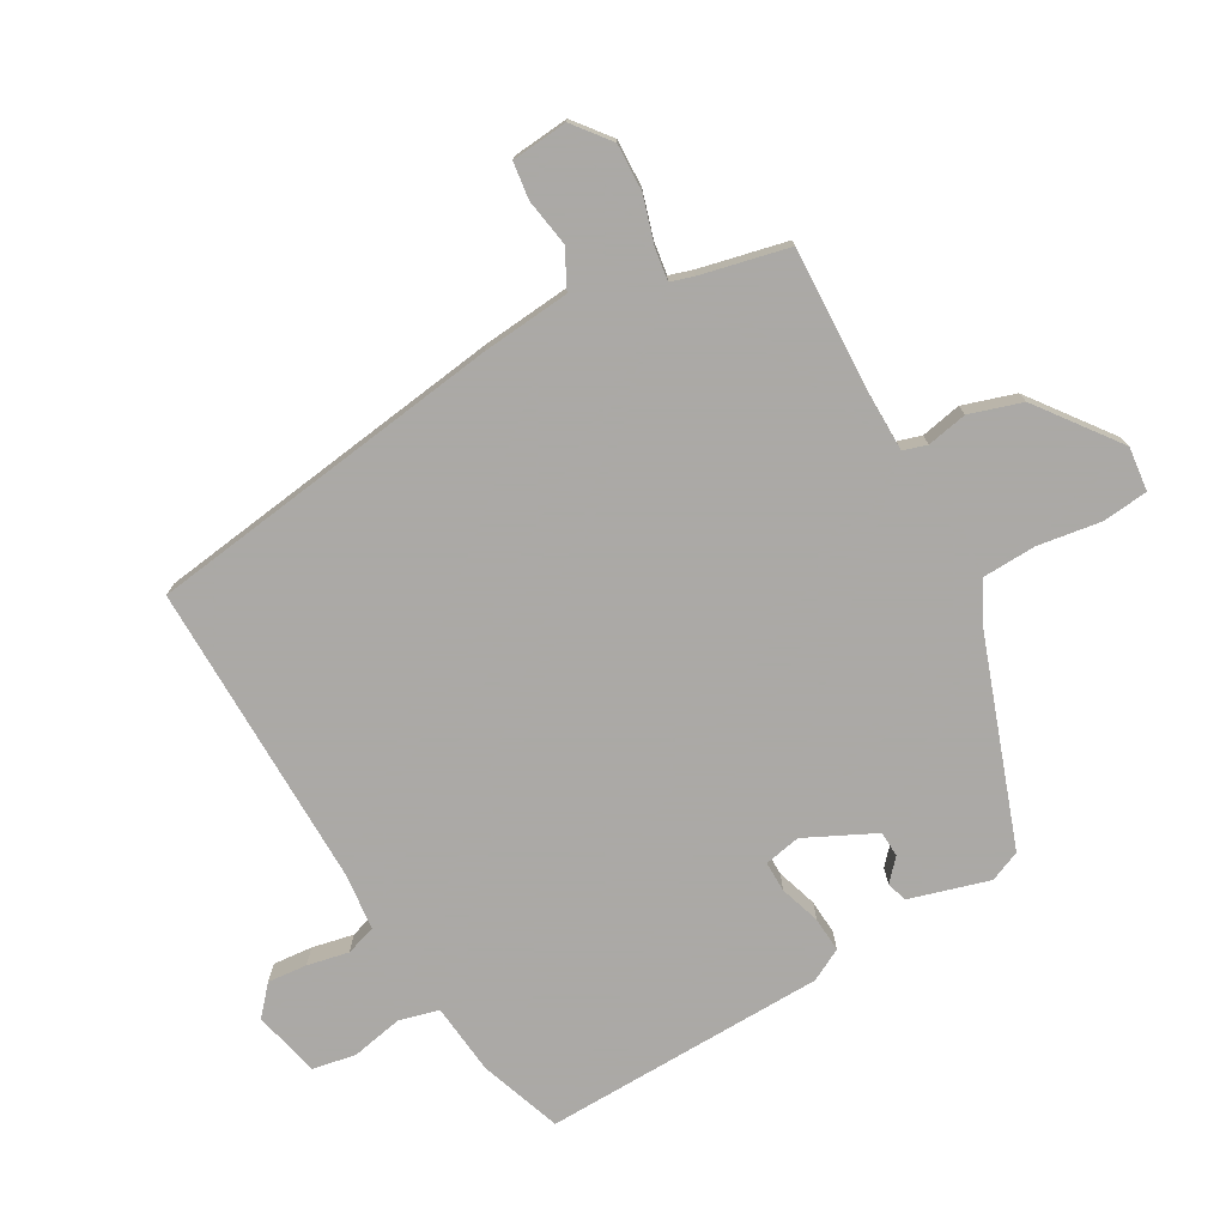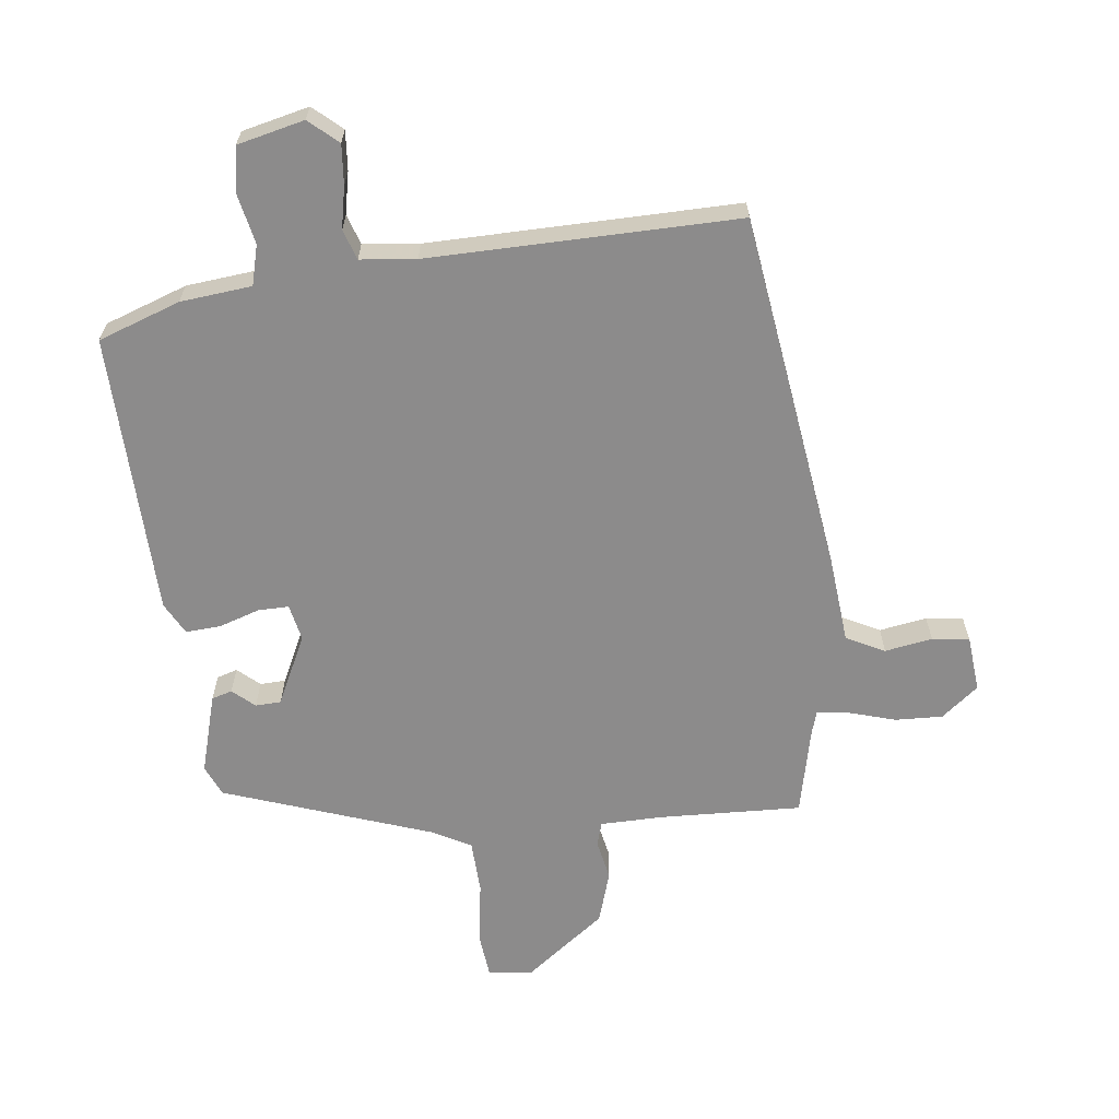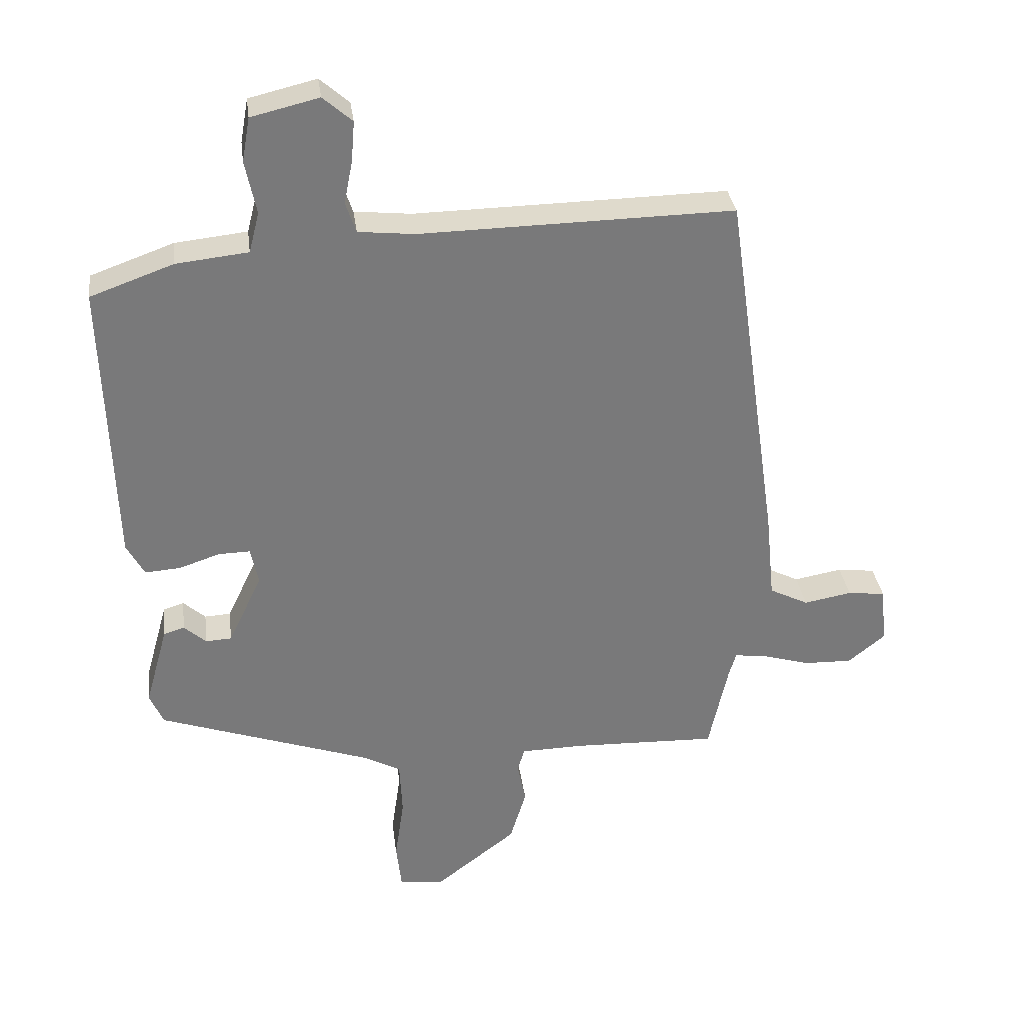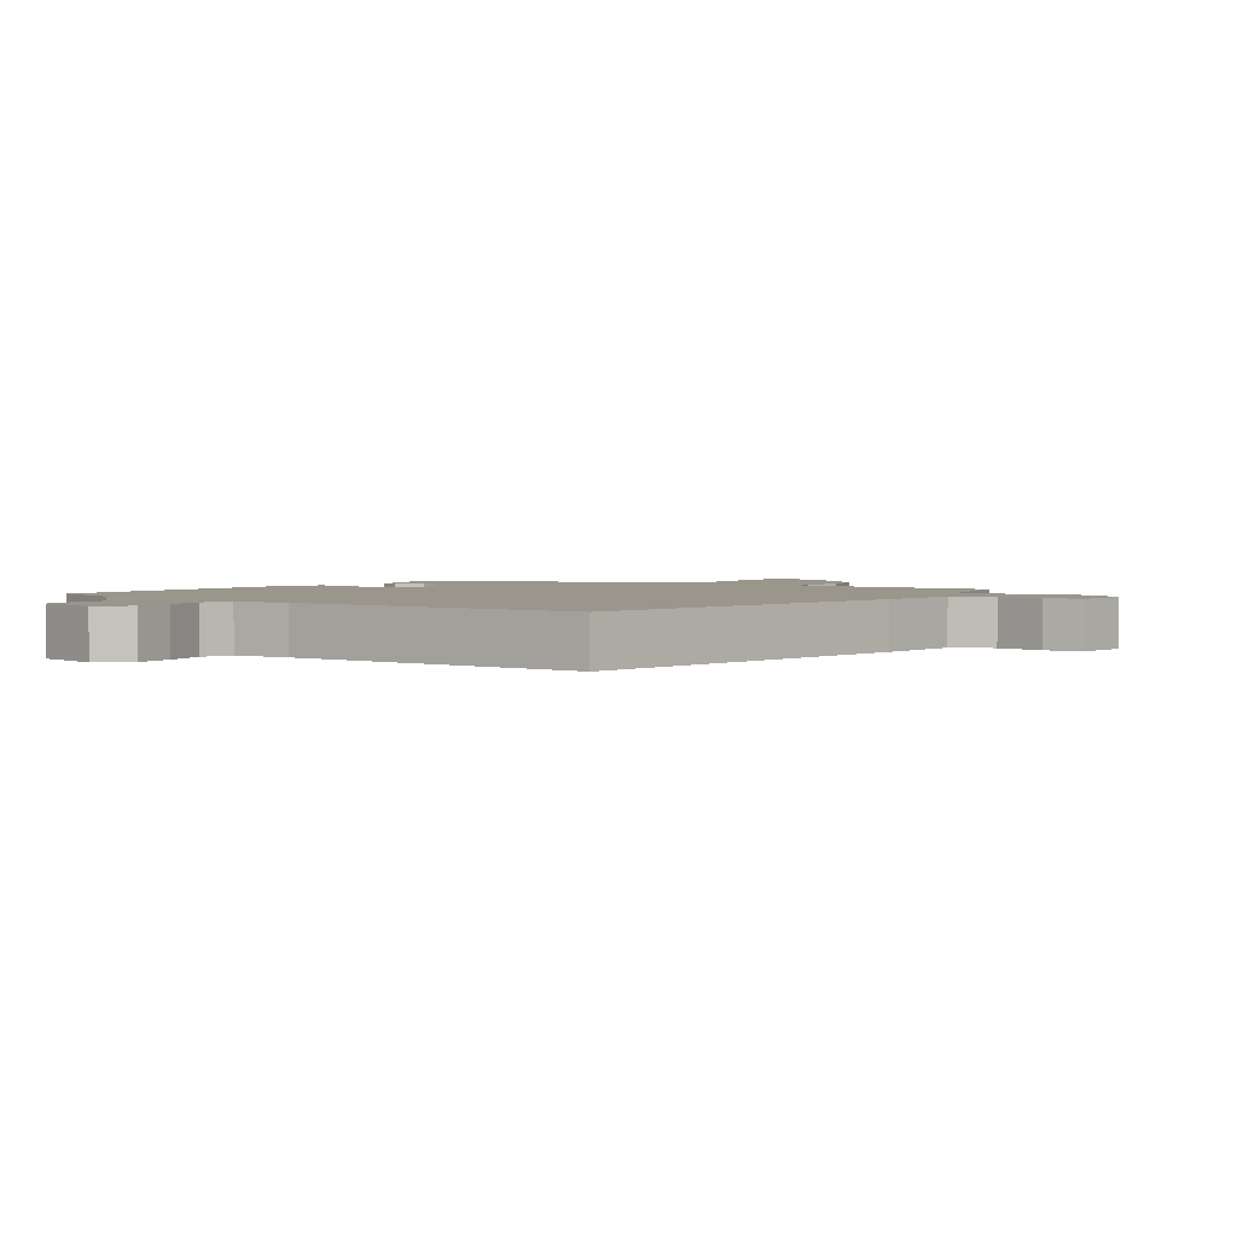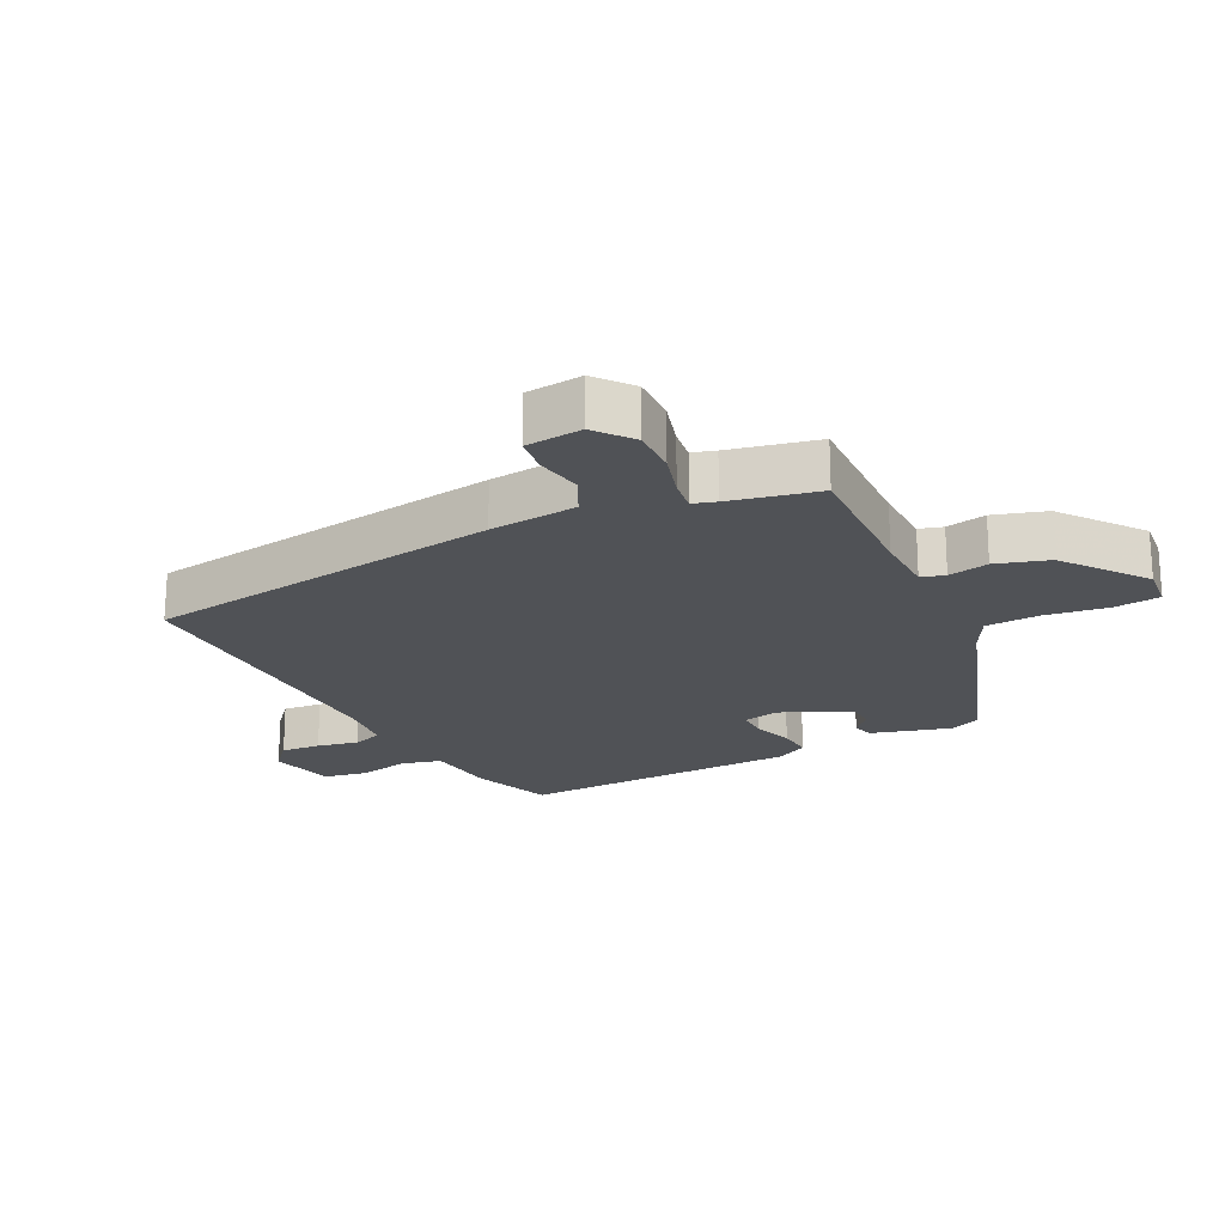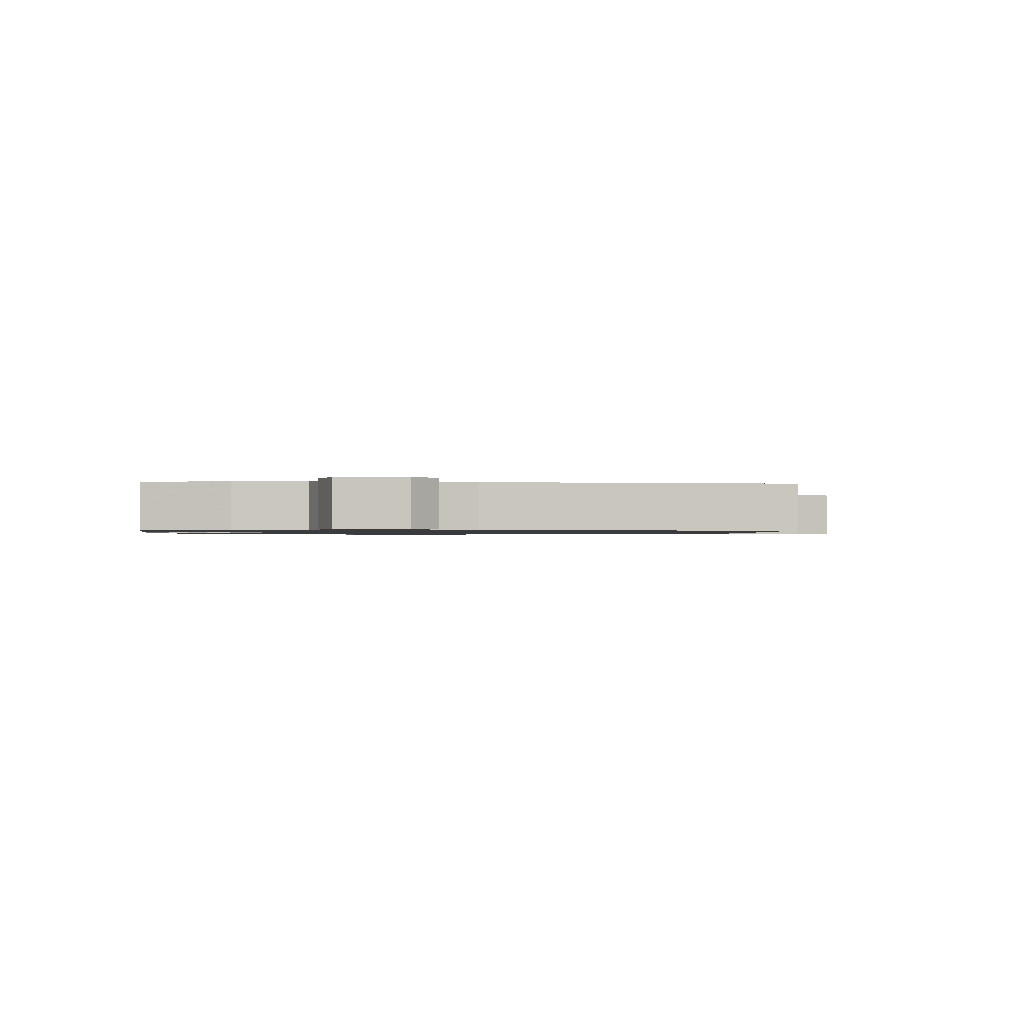
<metadata>
{"format":"obj","ext":"obj","renderer":"f3d","projection":"perspective","resolution":1024,"background":"white","views":[{"elev":-75.5,"azim":119.1,"up":"+Y"},{"elev":-64.0,"azim":6.4,"up":"+Y"},{"elev":32.6,"azim":-7.4,"up":"+Z"},{"elev":2.5,"azim":35.3,"up":"+Y"},{"elev":-21.0,"azim":116.6,"up":"+Y"},{"elev":-0.9,"azim":-10.6,"up":"+Y"}]}
</metadata>
<code>
v -0.455 0.07 -0.356
v -0.476 0.07 -0.308
v -0.441 0.07 -0.183
v -0.409 0.07 -0.173
v -0.375 0.07 -0.203
v -0.335 0.07 -0.201
v -0.283 0.07 -0.092
v -0.295 0.07 -0.035
v -0.343 0.07 -0.036
v -0.406 0.07 -0.057
v -0.461 0.07 -0.061
v -0.488 0.07 -0.011
v -0.502 0.07 0.431
v -0.374 0.07 0.477
v -0.263 0.07 0.489
v -0.247 0.07 0.551
v -0.264 0.07 0.632
v -0.252 0.07 0.7
v -0.148 0.07 0.725
v -0.103 0.07 0.686
v -0.108 0.07 0.624
v -0.121 0.07 0.559
v -0.105 0.07 0.512
v -0.018 0.07 0.503
v 0.464 0.07 0.512
v 0.546 0.07 -0.049
v 0.56 0.07 -0.186
v 0.62 0.07 -0.216
v 0.694 0.07 -0.203
v 0.752 0.07 -0.21
v 0.761 0.07 -0.298
v 0.704 0.07 -0.344
v 0.63 0.07 -0.342
v 0.558 0.07 -0.321
v 0.507 0.07 -0.314
v 0.496 0.07 -0.35
v 0.466 0.07 -0.488
v 0.244 0.07 -0.481
v 0.146 0.07 -0.483
v 0.135 0.07 -0.52
v 0.148 0.07 -0.583
v 0.123 0.07 -0.665
v -0.002 0.07 -0.761
v -0.071 0.07 -0.754
v -0.079 0.07 -0.682
v -0.065 0.07 -0.584
v -0.069 0.07 -0.5
v -0.127 0.07 -0.469
v -0.455 0 -0.356
v -0.476 0 -0.308
v -0.441 0 -0.183
v -0.409 0 -0.173
v -0.375 0 -0.203
v -0.335 0 -0.201
v -0.283 0 -0.092
v -0.295 0 -0.035
v -0.343 0 -0.036
v -0.406 0 -0.057
v -0.461 0 -0.061
v -0.488 0 -0.011
v -0.502 0 0.431
v -0.374 0 0.477
v -0.263 0 0.489
v -0.247 0 0.551
v -0.264 0 0.632
v -0.252 0 0.7
v -0.148 0 0.725
v -0.103 0 0.686
v -0.108 0 0.624
v -0.121 0 0.559
v -0.105 0 0.512
v -0.018 0 0.503
v 0.464 0 0.512
v 0.546 0 -0.049
v 0.56 0 -0.186
v 0.62 0 -0.216
v 0.694 0 -0.203
v 0.752 0 -0.21
v 0.761 0 -0.298
v 0.704 0 -0.344
v 0.63 0 -0.342
v 0.558 0 -0.321
v 0.507 0 -0.314
v 0.496 0 -0.35
v 0.466 0 -0.488
v 0.244 0 -0.481
v 0.146 0 -0.483
v 0.135 0 -0.52
v 0.148 0 -0.583
v 0.123 0 -0.665
v -0.002 0 -0.761
v -0.071 0 -0.754
v -0.079 0 -0.682
v -0.065 0 -0.584
v -0.069 0 -0.5
v -0.127 0 -0.469
f 43 44 45 46
f 43 46 47
f 40 41 42 43
f 39 40 43 47
f 36 37 38
f 35 36 38 39
f 31 32 33 34
f 31 34 35
f 28 29 30 31
f 27 28 31 35
f 24 25 26 27
f 23 24 27 35
f 19 20 21 22
f 17 18 19 22
f 16 17 22 23
f 15 16 23 35
f 9 10 11 12
f 8 9 12 13
f 2 3 4 5
f 48 1 2 5
f 48 5 6
f 47 48 6 7
f 39 47 7 8
f 14 15 35 39
f 8 13 14 39
f 94 93 92 91
f 95 94 91
f 91 90 89 88
f 95 91 88 87
f 86 85 84
f 87 86 84 83
f 82 81 80 79
f 83 82 79
f 79 78 77 76
f 83 79 76 75
f 75 74 73 72
f 83 75 72 71
f 70 69 68 67
f 70 67 66 65
f 71 70 65 64
f 83 71 64 63
f 60 59 58 57
f 61 60 57 56
f 53 52 51 50
f 53 50 49 96
f 54 53 96
f 55 54 96 95
f 56 55 95 87
f 87 83 63 62
f 87 62 61 56
f 1 49 50 2
f 2 50 51 3
f 3 51 52 4
f 4 52 53 5
f 5 53 54 6
f 6 54 55 7
f 7 55 56 8
f 8 56 57 9
f 9 57 58 10
f 10 58 59 11
f 11 59 60 12
f 12 60 61 13
f 13 61 62 14
f 14 62 63 15
f 15 63 64 16
f 16 64 65 17
f 17 65 66 18
f 18 66 67 19
f 19 67 68 20
f 20 68 69 21
f 21 69 70 22
f 22 70 71 23
f 23 71 72 24
f 24 72 73 25
f 25 73 74 26
f 26 74 75 27
f 27 75 76 28
f 28 76 77 29
f 29 77 78 30
f 30 78 79 31
f 31 79 80 32
f 32 80 81 33
f 33 81 82 34
f 34 82 83 35
f 35 83 84 36
f 36 84 85 37
f 37 85 86 38
f 38 86 87 39
f 39 87 88 40
f 40 88 89 41
f 41 89 90 42
f 42 90 91 43
f 43 91 92 44
f 44 92 93 45
f 45 93 94 46
f 46 94 95 47
f 47 95 96 48
f 48 96 49 1

</code>
